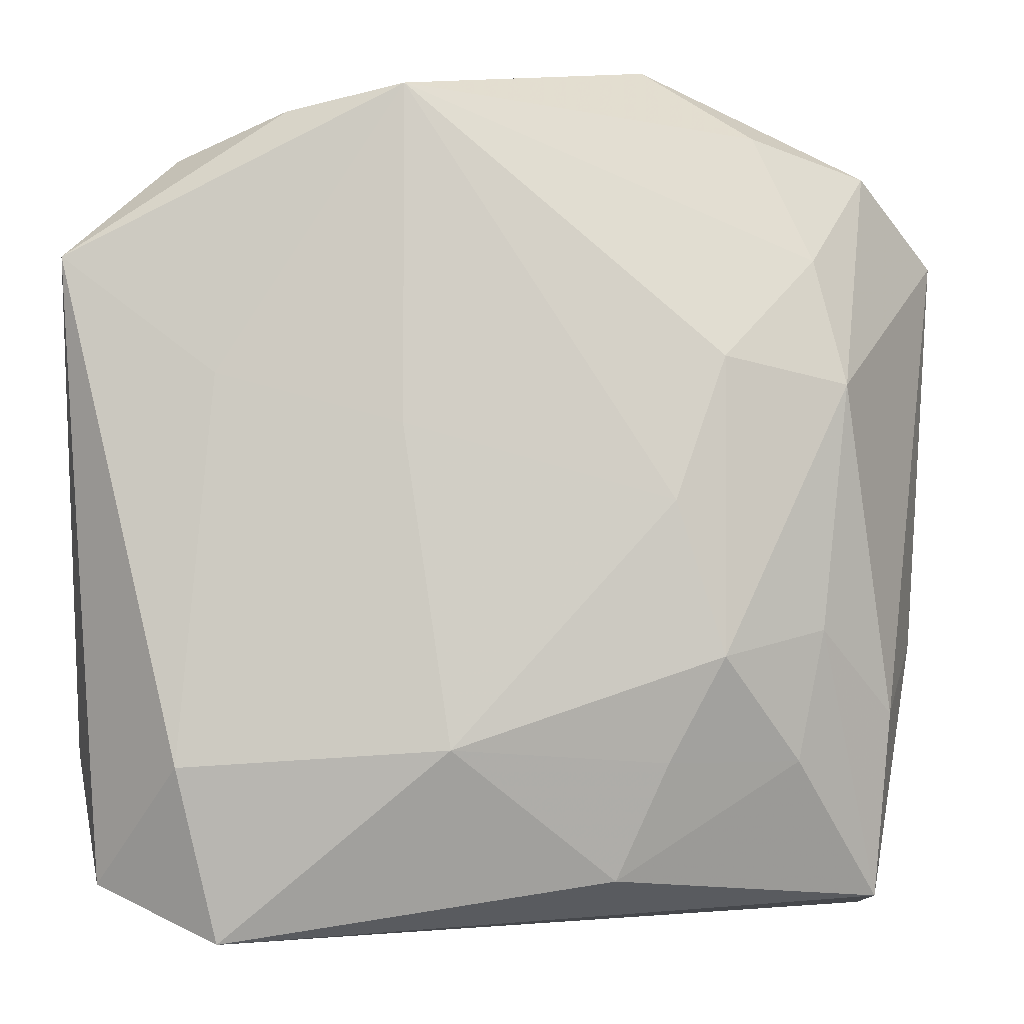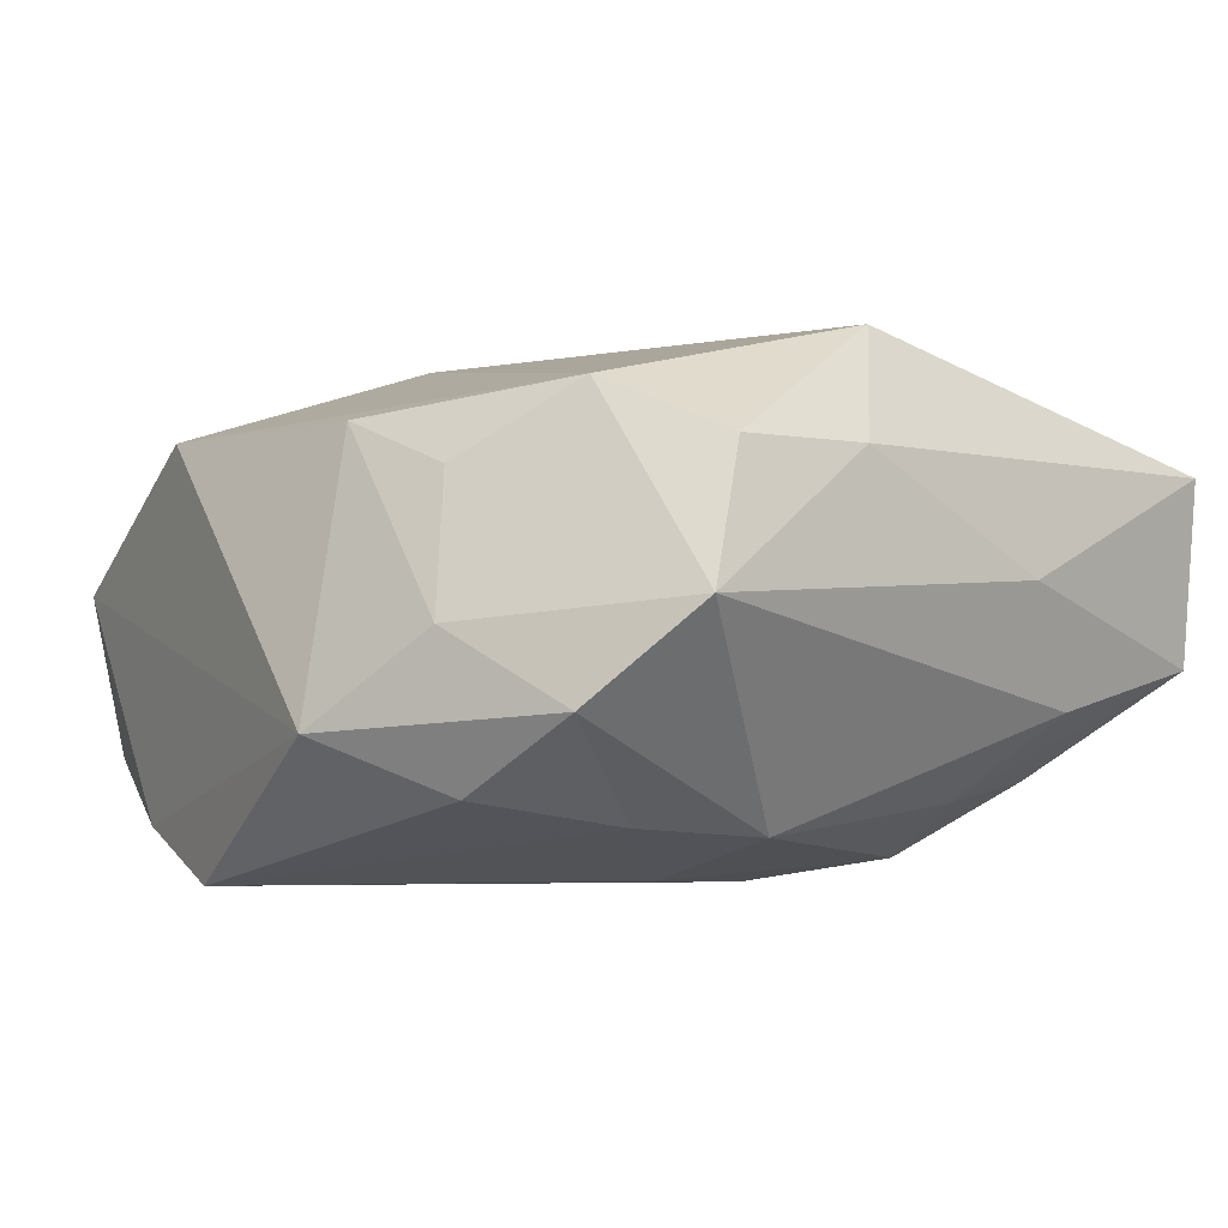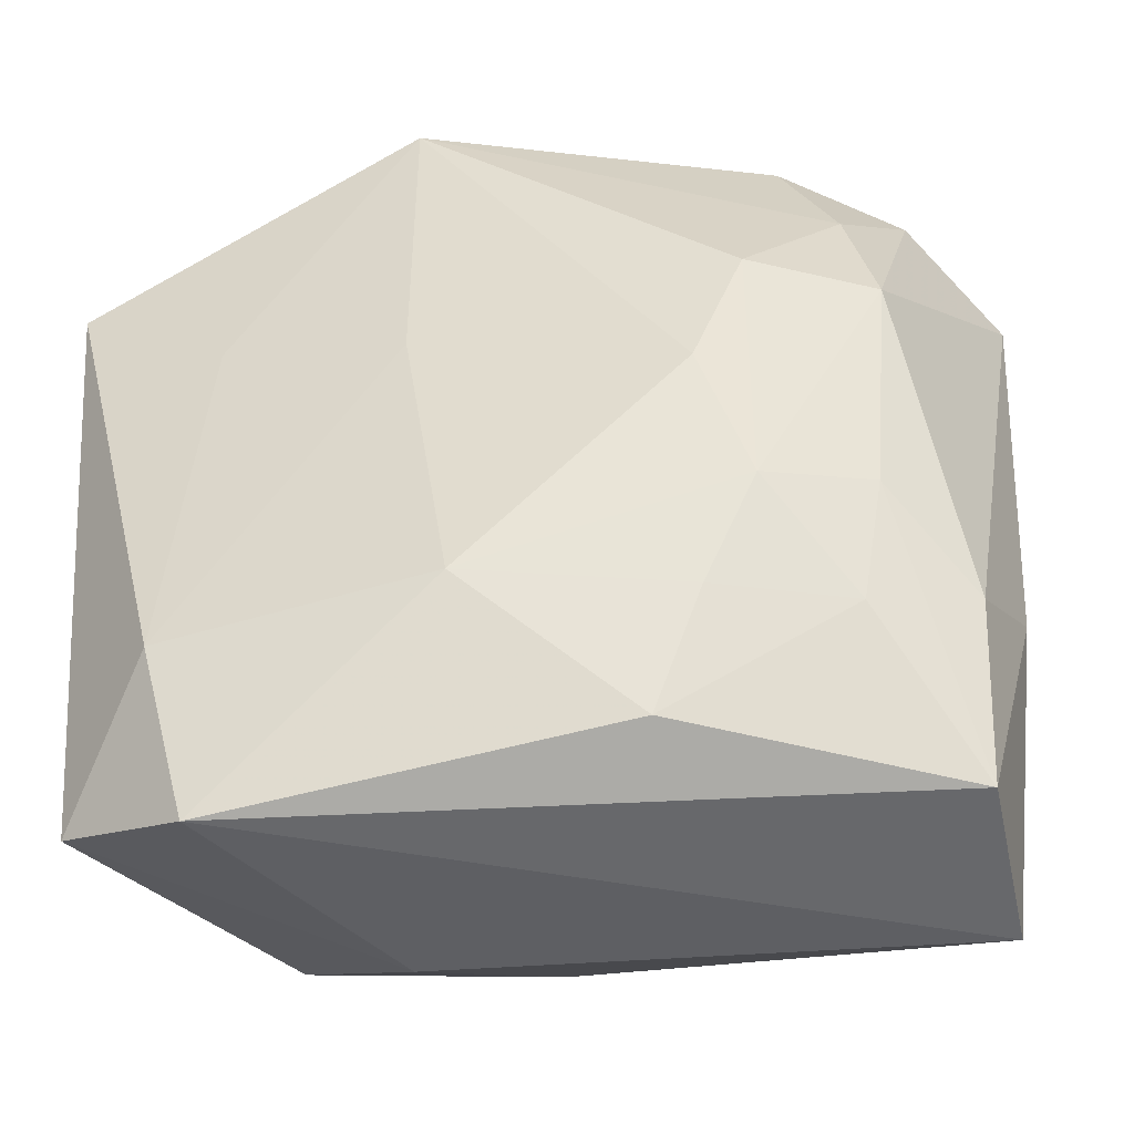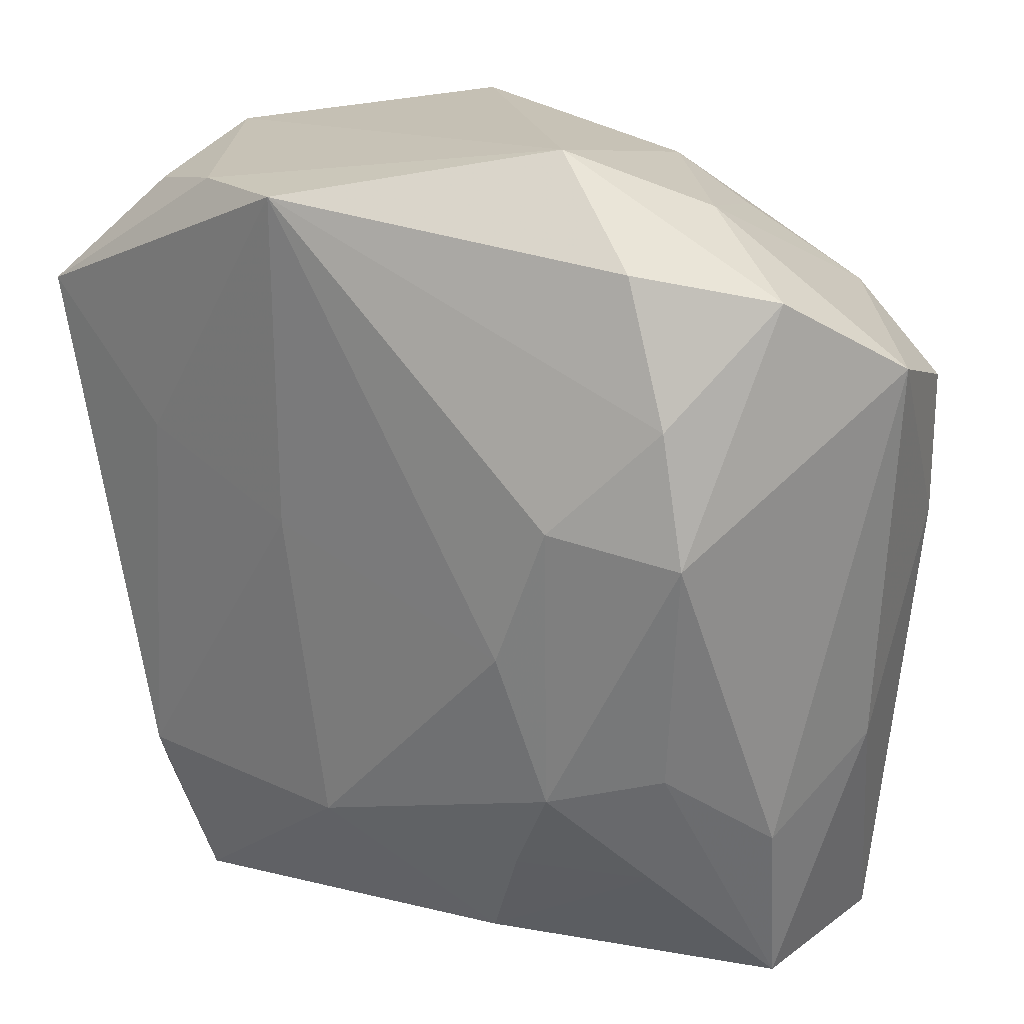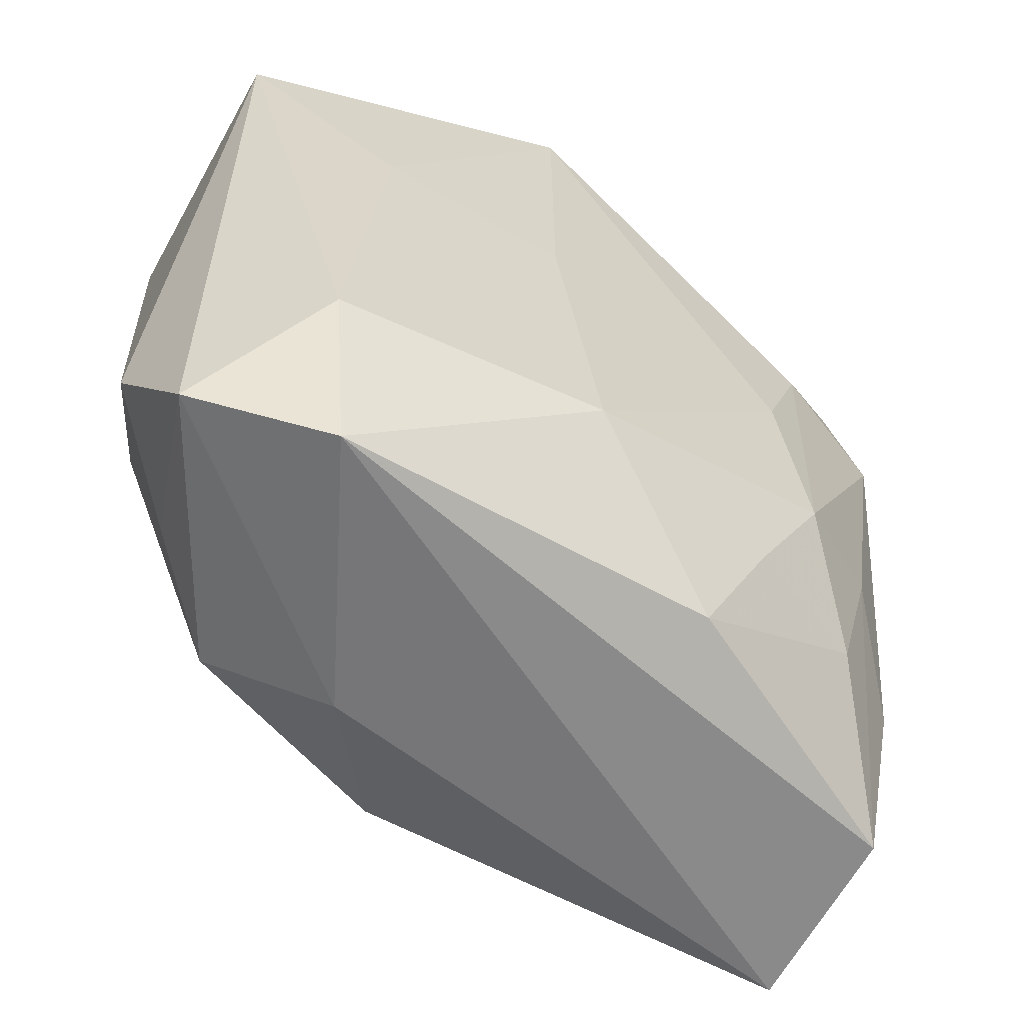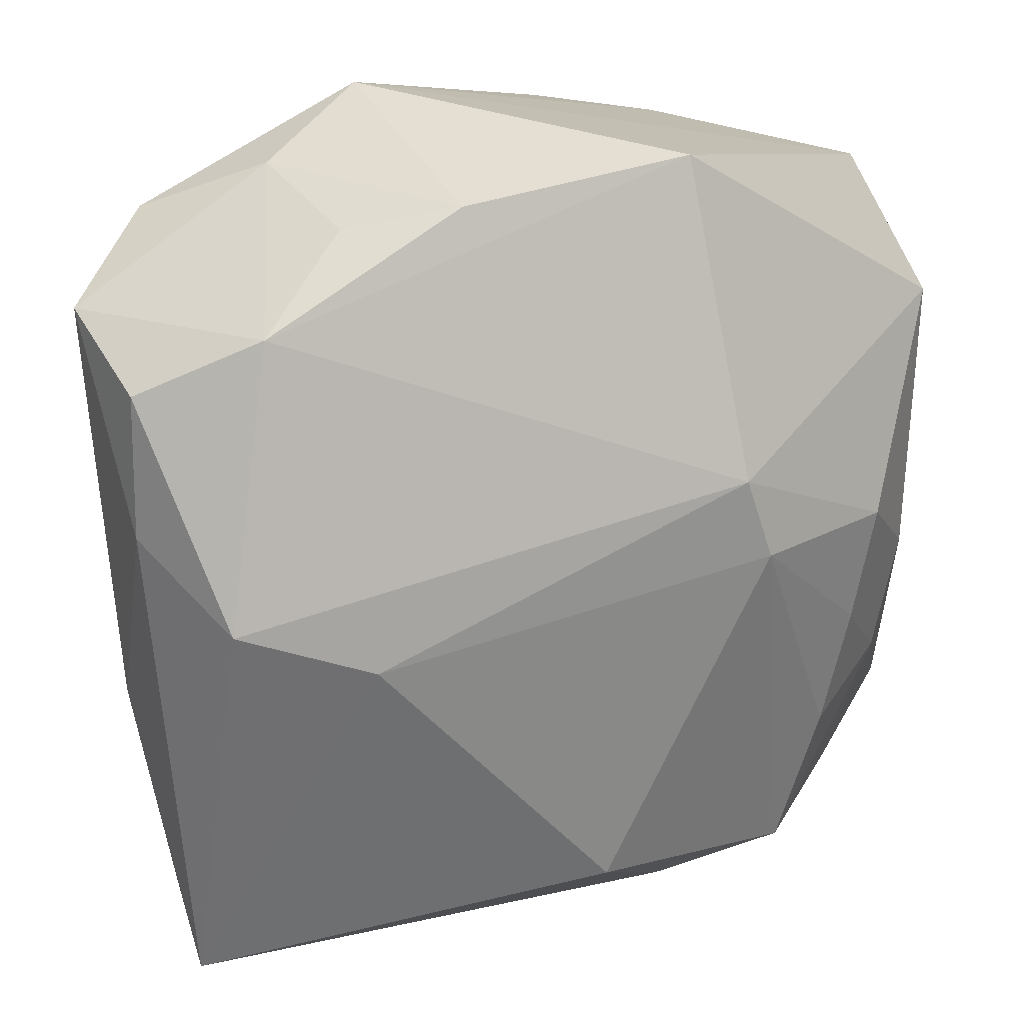
<metadata>
{"format":"obj","ext":"obj","renderer":"f3d","projection":"perspective","resolution":1024,"background":"white","views":[{"elev":-7.5,"azim":-179.8,"up":"+Y"},{"elev":-1.6,"azim":-129.2,"up":"+Z"},{"elev":-47.7,"azim":-169.7,"up":"+Y"},{"elev":24.6,"azim":-144.6,"up":"+Y"},{"elev":-62.4,"azim":147.9,"up":"+Y"},{"elev":20.5,"azim":-17.3,"up":"+Y"}]}
</metadata>
<code>
v 0.02123 -0.009125 0.004972
v 0.01043 0.001254 0.01394
v 0.005371 0.02207 -0.01306
v -0.02519 0.01489 0.0009444
v -0.01975 0.0003174 0.01438
v -0.01745 -0.007426 -0.009003
v 0.02241 -0.02118 -0.005632
v -0.01397 0.02026 -0.008235
v 0.001652 -0.01785 0.01239
v 0.01532 -0.02432 -0.009247
v -0.00791 0.02502 -0.005267
v 0.0184 0.01939 -0.006985
v 0.01904 -0.01688 0.00357
v 0.01974 0.02059 0.001831
v -0.01188 0.01971 0.007154
v -0.005839 0.02103 0.0095
v -0.02125 -0.02247 0.007955
v 0.01558 0.006301 -0.0118
v -0.02372 -0.007365 0.00209
v 0.002733 -0.0141 -0.01303
v -0.01609 -0.0145 -0.008033
v -0.01184 -0.009085 -0.01204
v 0.005336 0.003351 -0.01306
v 0.01891 0.001286 0.009552
v -0.01711 0.01295 -0.009592
v 0.007707 -0.02285 0.004639
v -0.008866 -0.0147 -0.01061
v 0.02314 0.0153 -0.002696
v 0.006916 0.02289 0.009183
v -0.02357 0.004004 0.008159
v -0.009222 -0.0008312 -0.01306
v -0.01197 0.007077 -0.01253
v 0.02432 -0.01382 -0.001142
v 0.02432 0.01307 -0.01028
v 0.02357 0.0129 0.004457
v -0.006055 -0.02097 -0.008785
v 0.01409 -0.01955 0.007831
v 0.02295 -0.002665 0.004507
v -0.0206 0.01899 -0.004203
v -0.02088 -0.02186 -0.002234
v -0.02346 0.01191 0.008213
v 0.008824 0.005816 0.01421
v -0.01413 0.02186 -0.0002773
v -0.01692 0.01521 0.01117
v 0.01741 -0.01497 -0.01149
v 0.01632 -0.01174 0.008694
v 0.012 0.02128 -0.01035
v -0.01878 0.005904 -0.0102
v -0.02163 -0.01172 -0.004404
v -0.01216 -0.002561 0.0147
v 0.01775 -0.00514 0.009191
f 10 17 40
f 10 40 36
f 32 3 31
f 31 3 23
f 34 45 18
f 18 3 34
f 45 23 18
f 18 23 3
f 16 29 11
f 24 38 35
f 35 29 42
f 42 24 35
f 35 33 34
f 35 38 33
f 26 17 10
f 10 45 7
f 7 26 10
f 37 26 7
f 7 45 34
f 34 33 7
f 17 26 9
f 9 26 37
f 2 24 42
f 2 9 37
f 31 23 20
f 20 23 45
f 20 45 10
f 10 36 20
f 22 32 31
f 31 20 22
f 11 3 8
f 47 3 11
f 34 3 47
f 47 12 34
f 1 38 24
f 33 38 1
f 34 12 14
f 29 35 14
f 12 47 14
f 11 29 14
f 14 47 11
f 13 7 33
f 37 7 13
f 33 1 13
f 13 1 37
f 24 2 51
f 51 1 24
f 27 20 36
f 27 22 20
f 32 22 48
f 22 27 21
f 21 36 40
f 21 27 36
f 19 40 17
f 19 49 40
f 17 9 50
f 50 2 42
f 9 2 50
f 43 16 11
f 28 35 34
f 34 14 28
f 28 14 35
f 37 1 46
f 1 51 46
f 46 2 37
f 46 51 2
f 32 48 25
f 3 32 25
f 25 8 3
f 49 48 6
f 40 49 6
f 6 21 40
f 6 48 22
f 22 21 6
f 42 29 44
f 29 16 44
f 30 19 17
f 4 44 43
f 41 44 4
f 4 48 49
f 49 19 4
f 19 30 4
f 4 30 41
f 16 43 15
f 15 44 16
f 43 44 15
f 5 44 41
f 41 30 5
f 5 50 42
f 42 44 5
f 17 50 5
f 5 30 17
f 11 8 39
f 39 43 11
f 39 4 43
f 8 25 39
f 39 25 48
f 48 4 39

</code>
